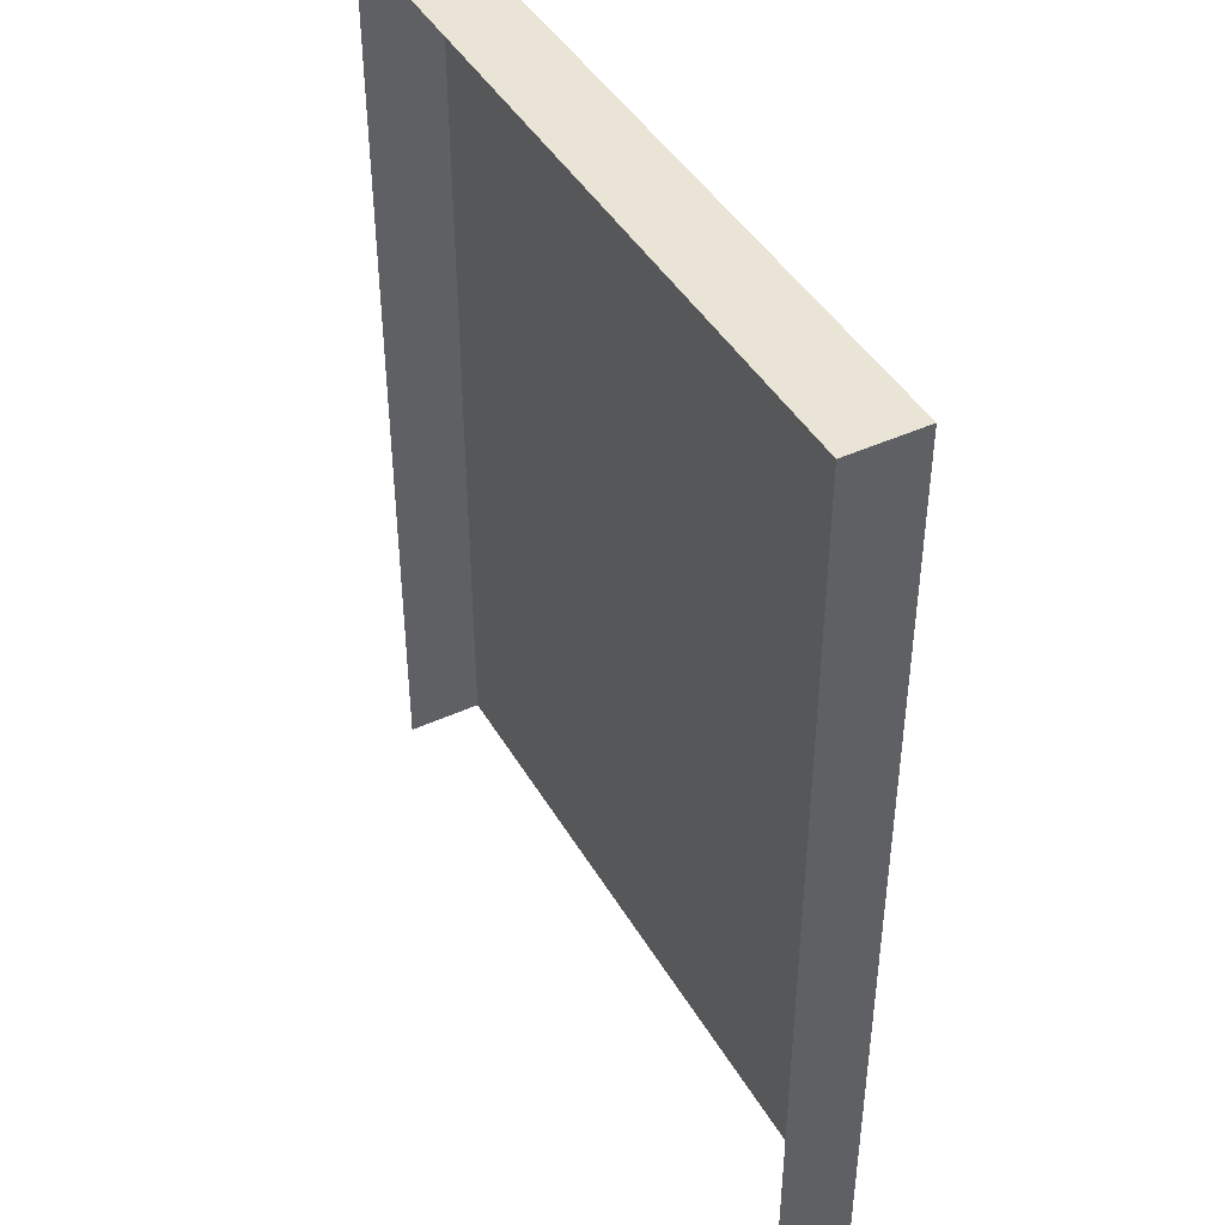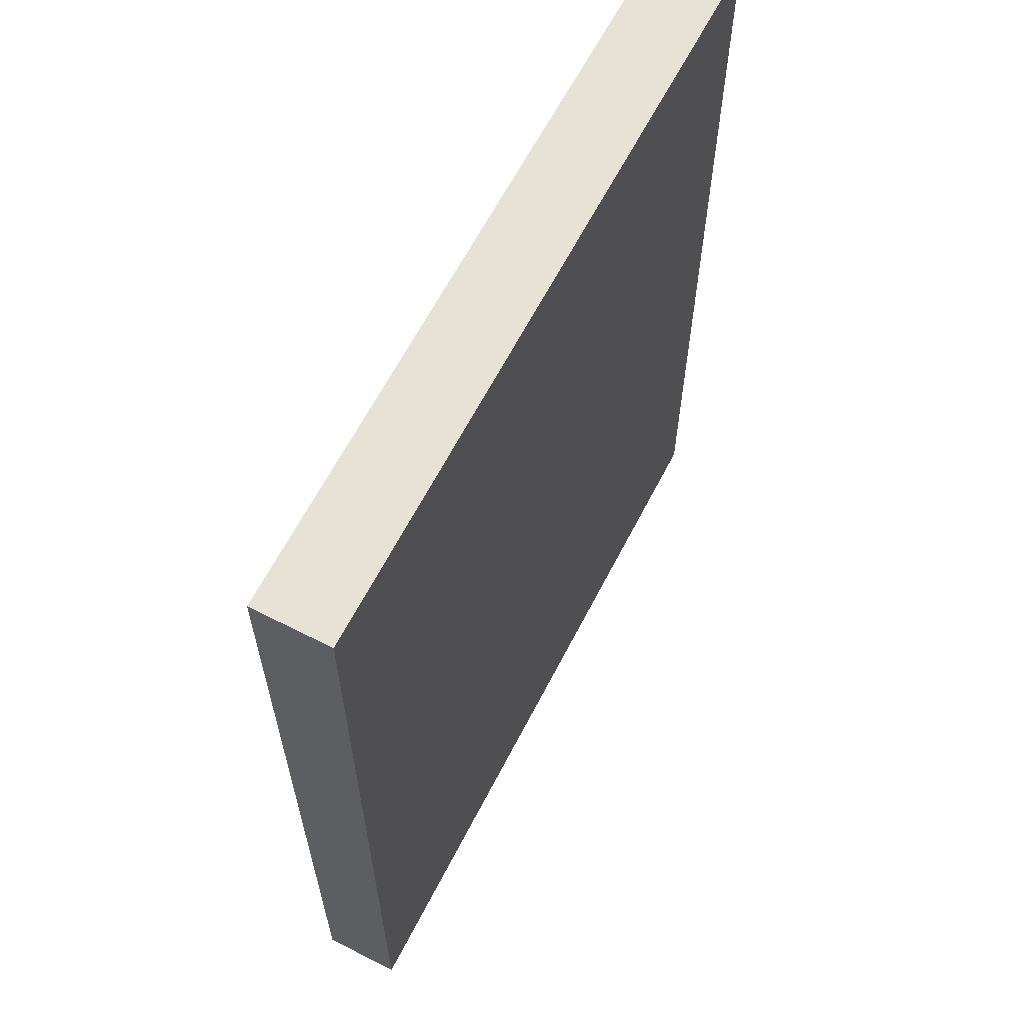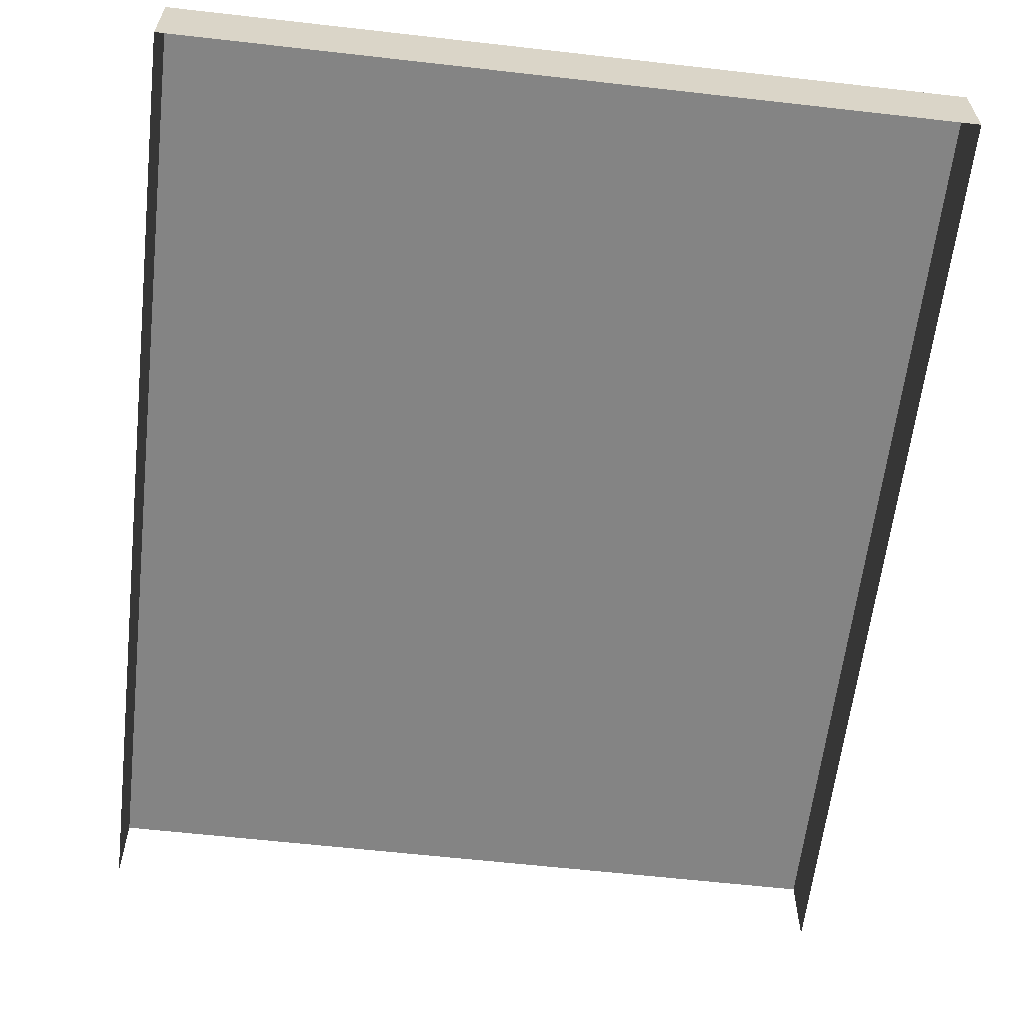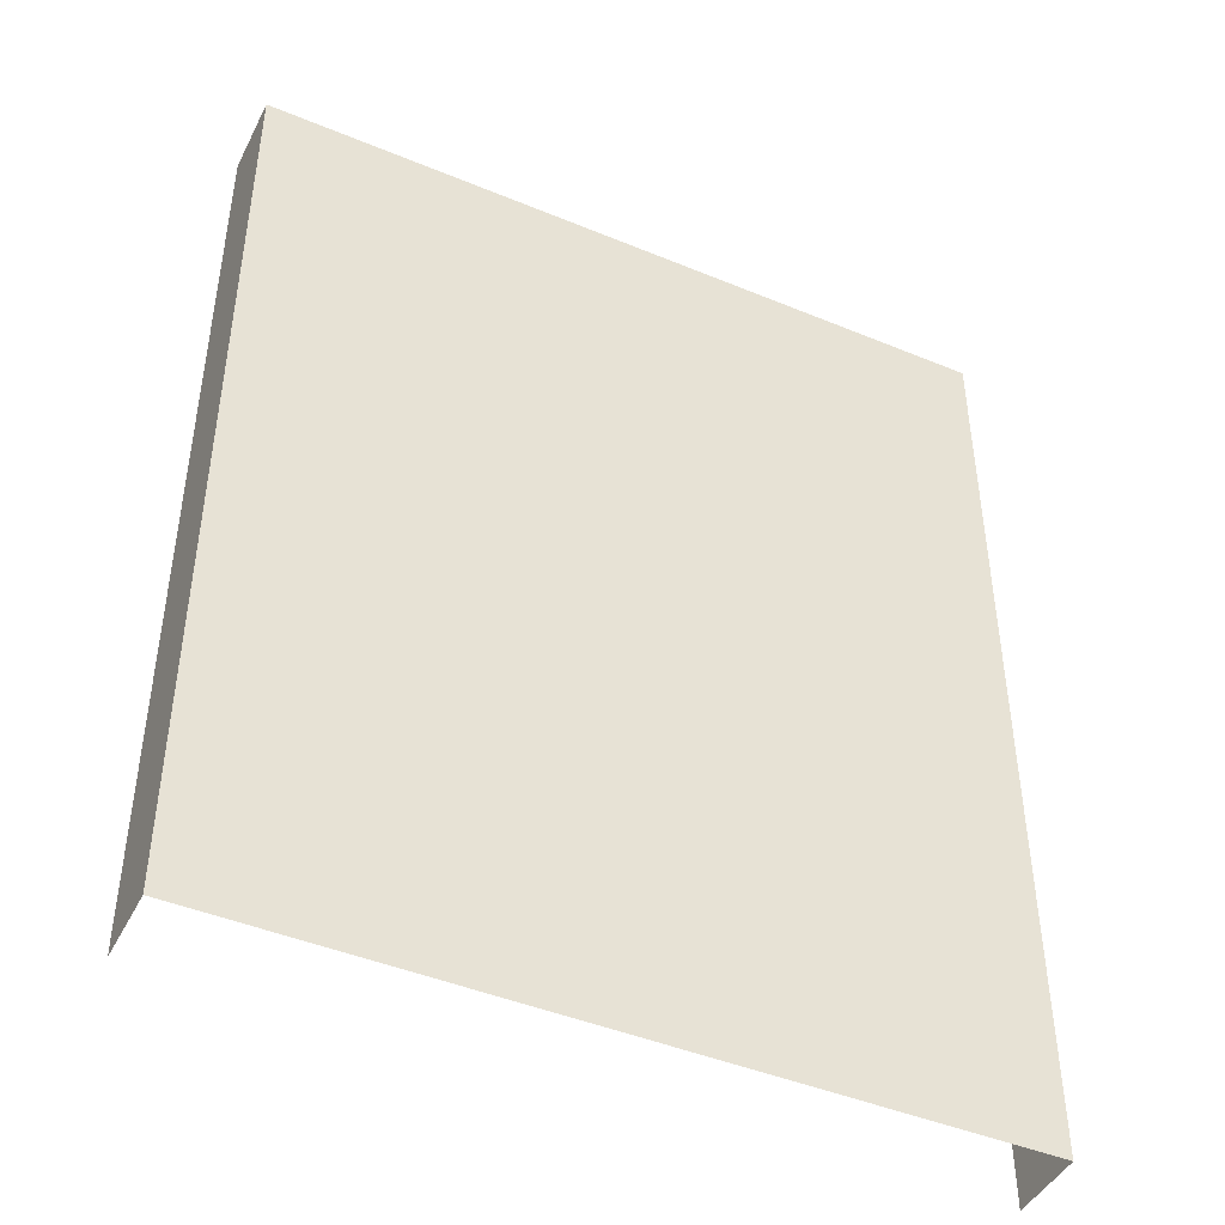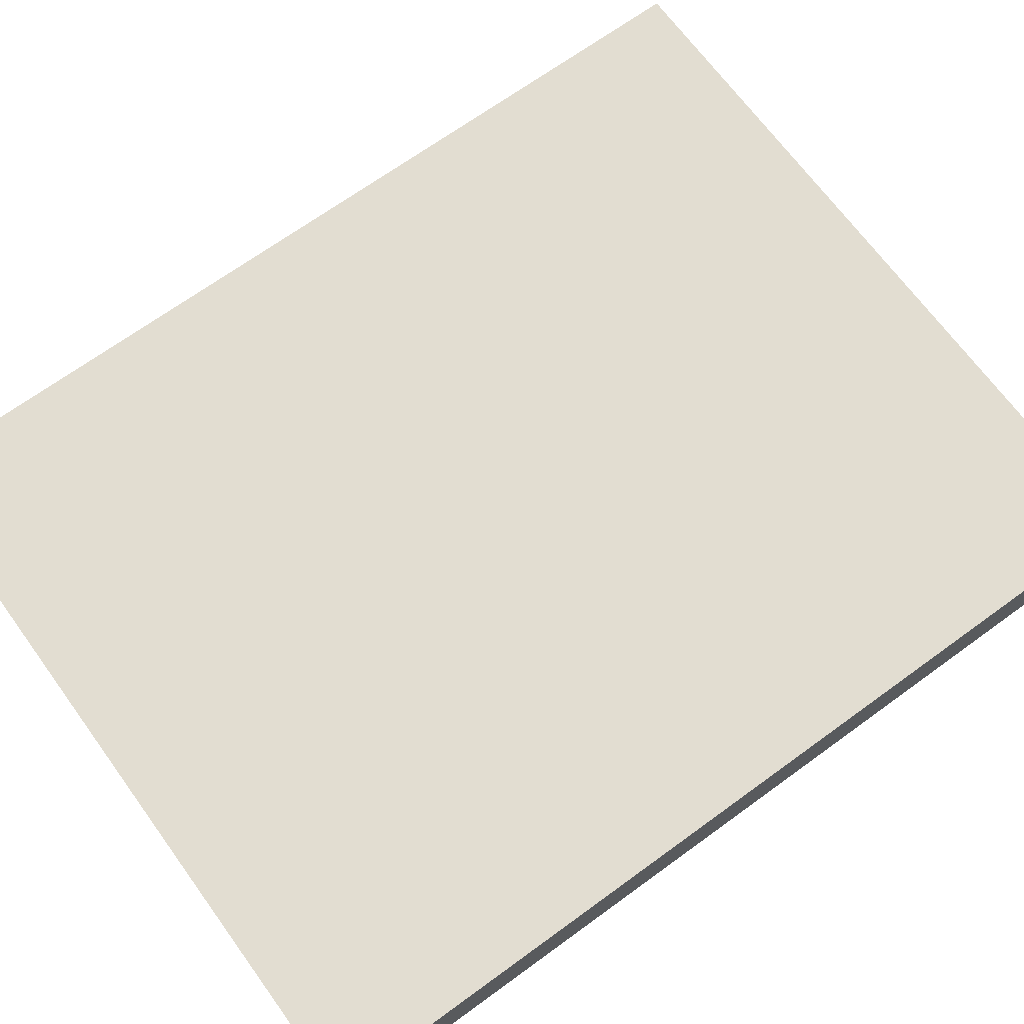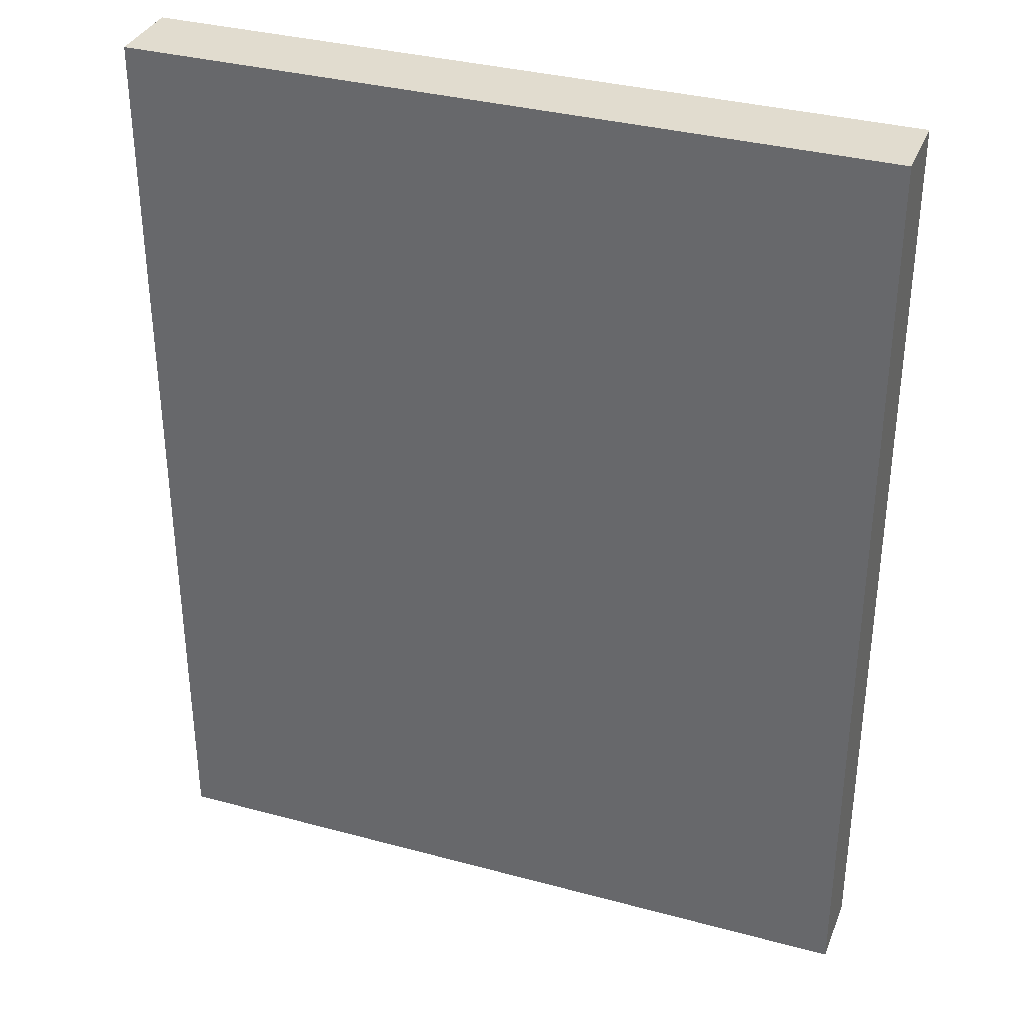
<metadata>
{"format":"obj","ext":"obj","renderer":"f3d","projection":"perspective","resolution":1024,"background":"white","views":[{"elev":43.6,"azim":-118.4,"up":"+Y"},{"elev":63.5,"azim":-62.7,"up":"+Y"},{"elev":-61.3,"azim":173.4,"up":"+Z"},{"elev":-44.8,"azim":-25.7,"up":"+Y"},{"elev":68.6,"azim":53.9,"up":"+Z"},{"elev":34.4,"azim":20.0,"up":"+Y"}]}
</metadata>
<code>
o polygon0
v -2.5 3.25 0.2577
v -2.5 0.1276 0.2577
v 0 0.1276 0.2577
v 0 3.25 0.2577
v -2.5 0.1276 0
v -2.5 0.1276 0.2577
v -2.5 3.25 0.2577
v -2.5 3.25 1e-06
v 0 0.1276 0.2577
v 0 0.1276 0
v 0 3.25 1e-06
v 0 3.25 0.2577
v -2.5 3.25 0.2577
v 0 3.25 0.2577
v 0 3.25 1e-06
v -2.5 3.25 1e-06
f 1 2 3
f 3 4 1
f 5 6 7
f 7 8 5
f 9 10 11
f 11 12 9
f 13 14 15
f 15 16 13

</code>
